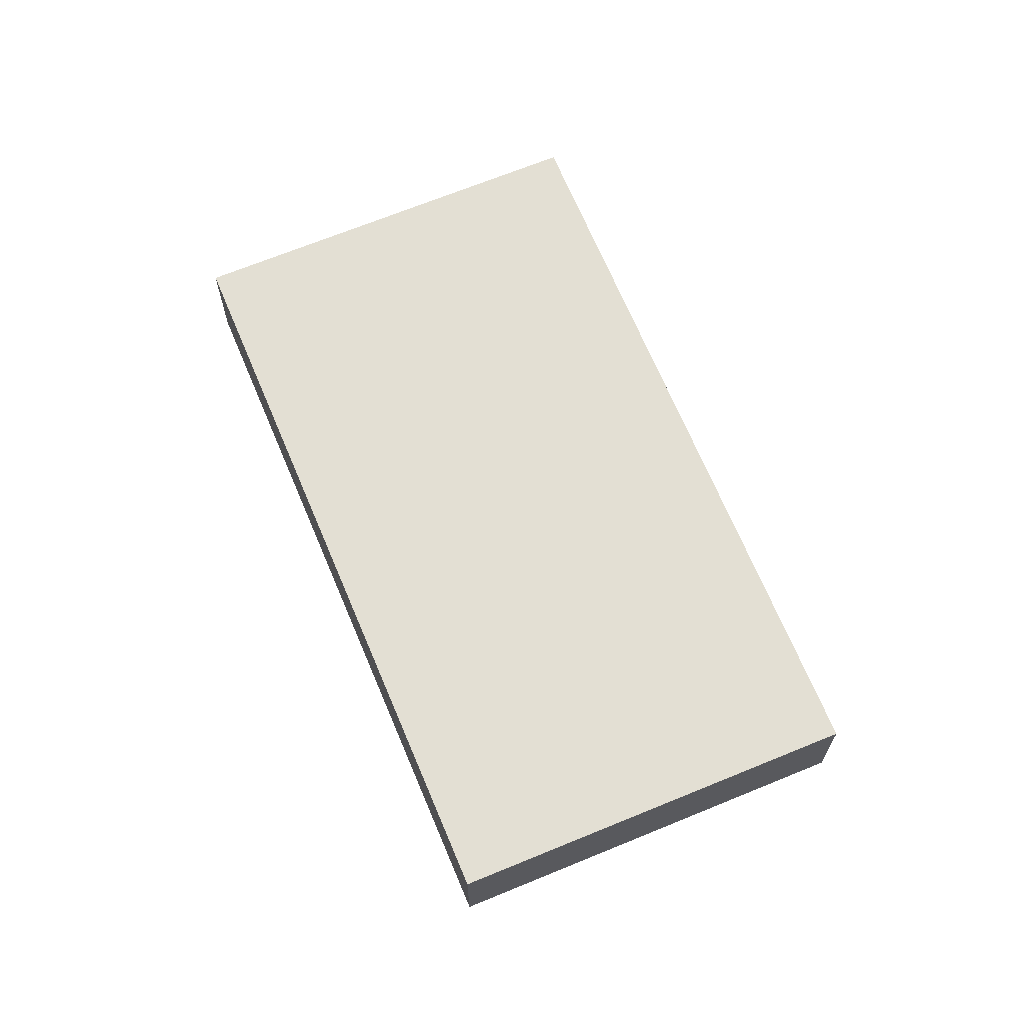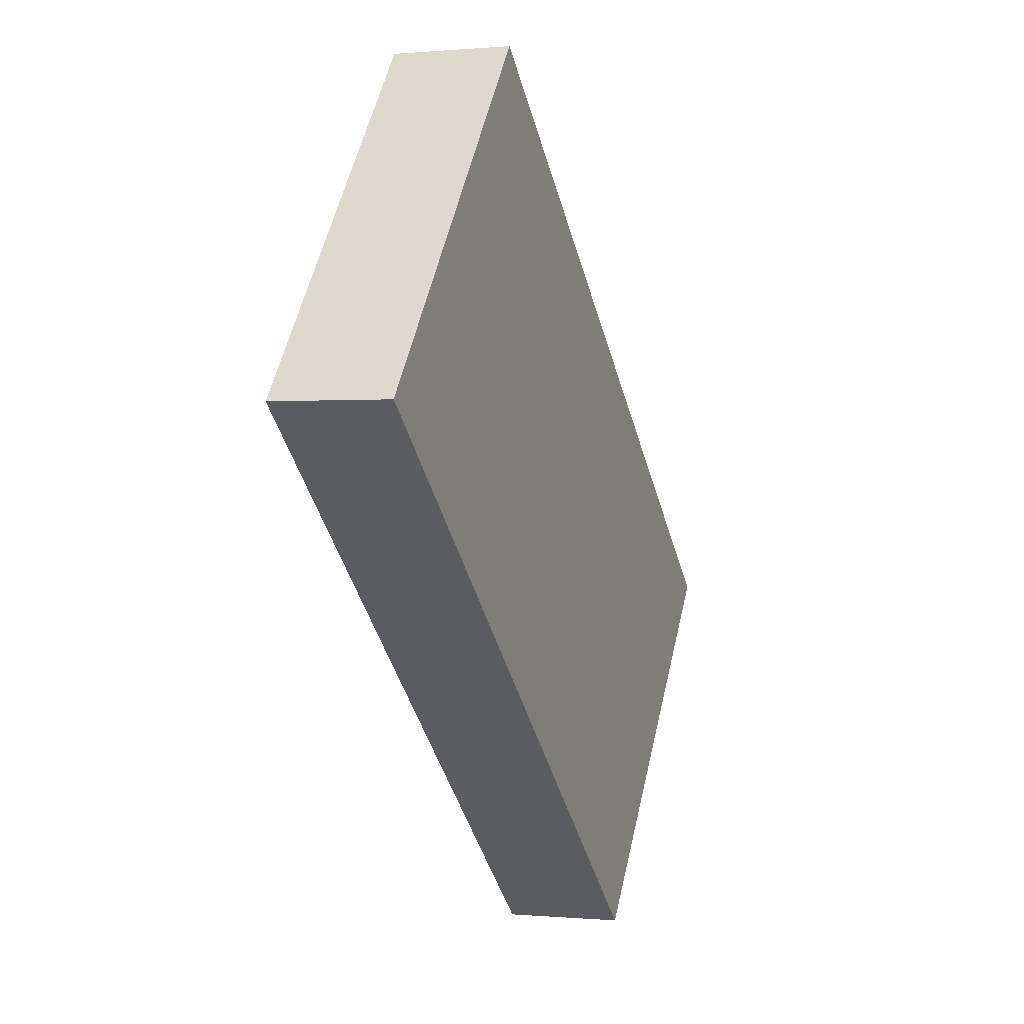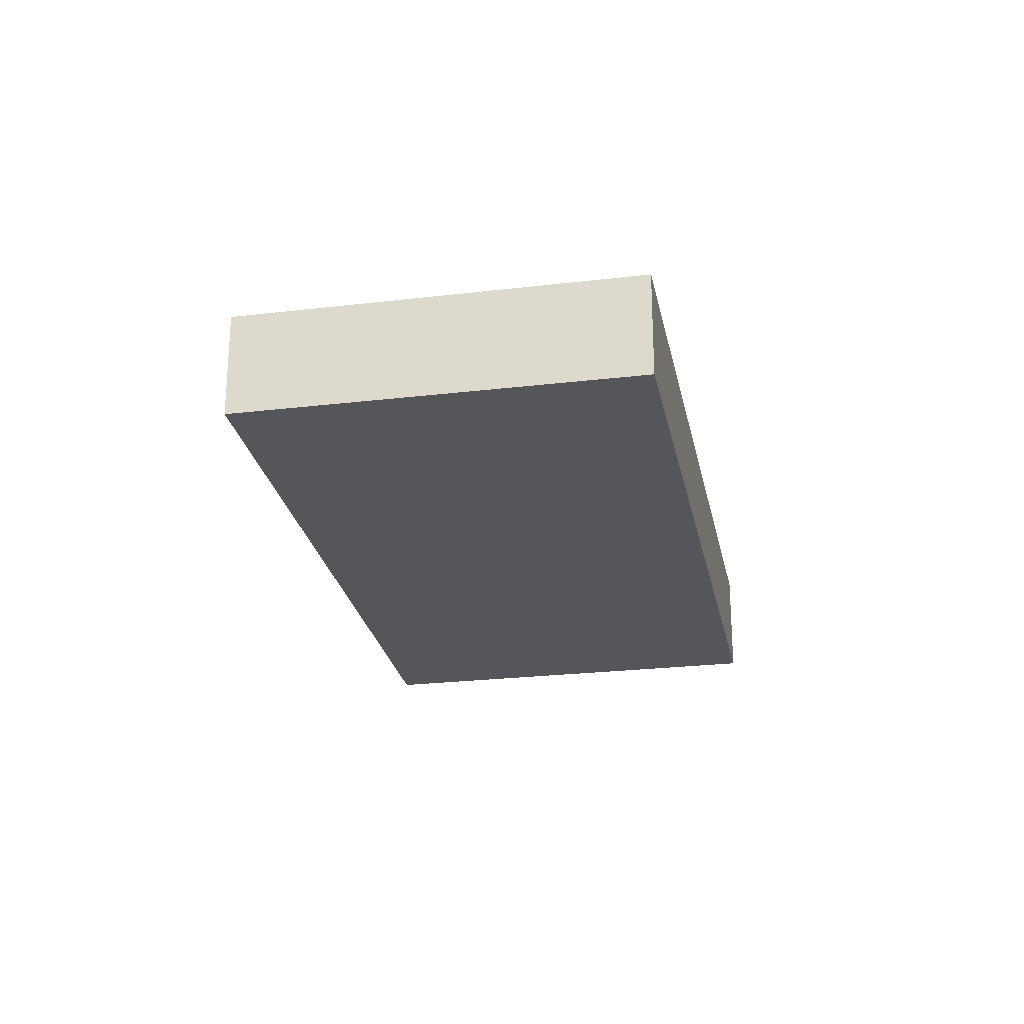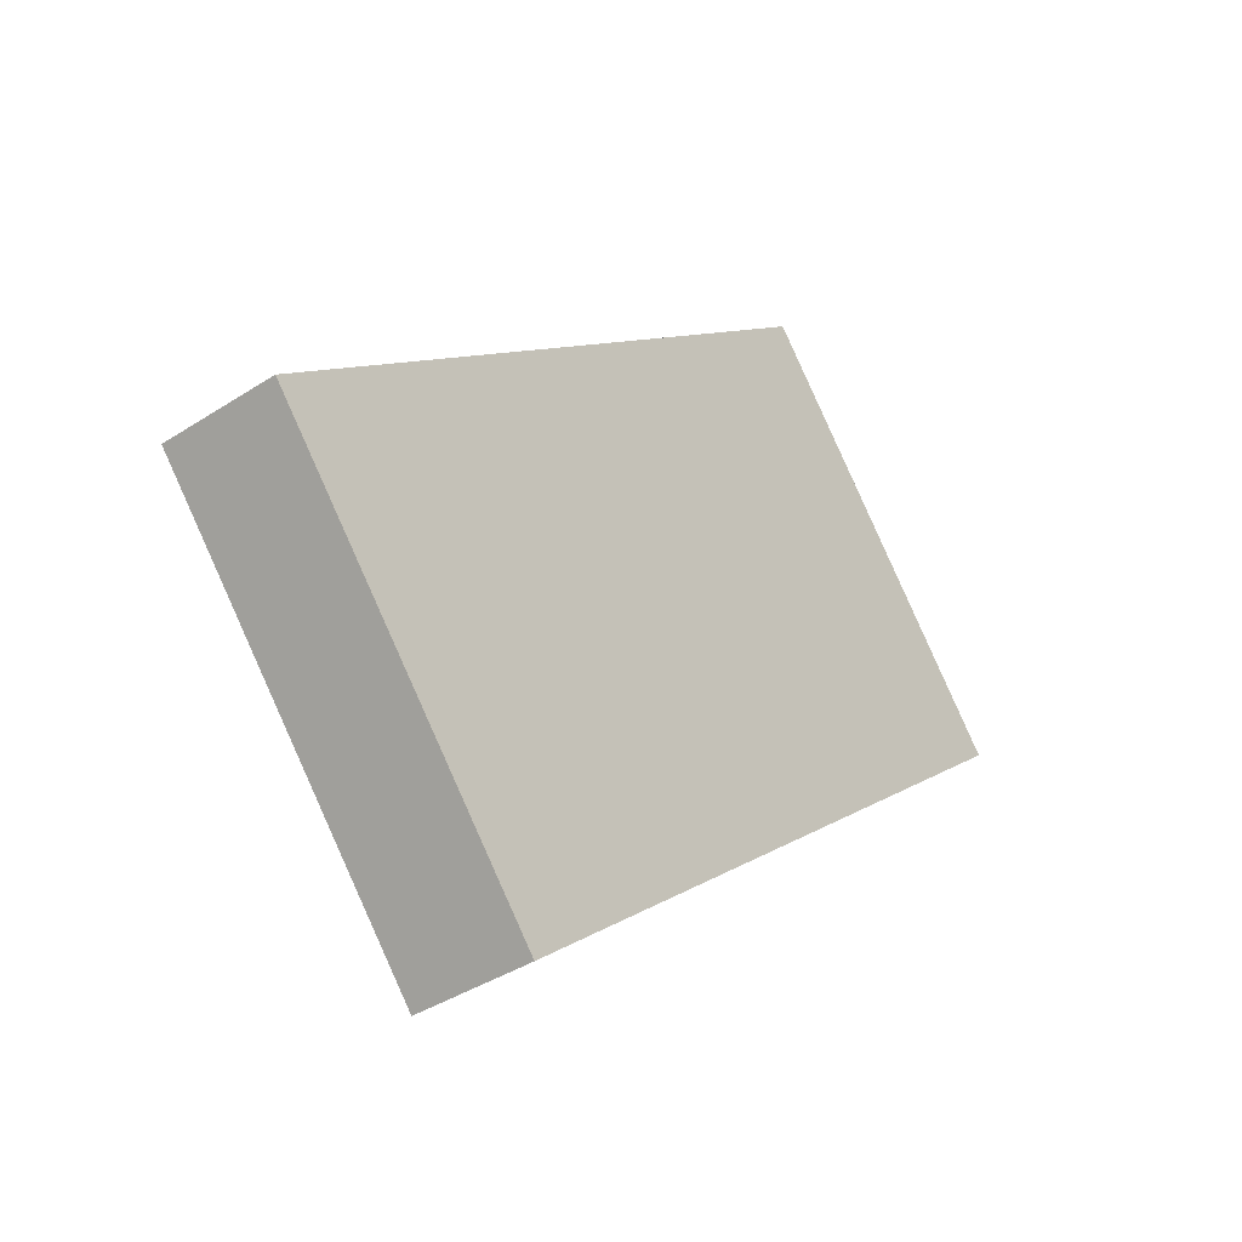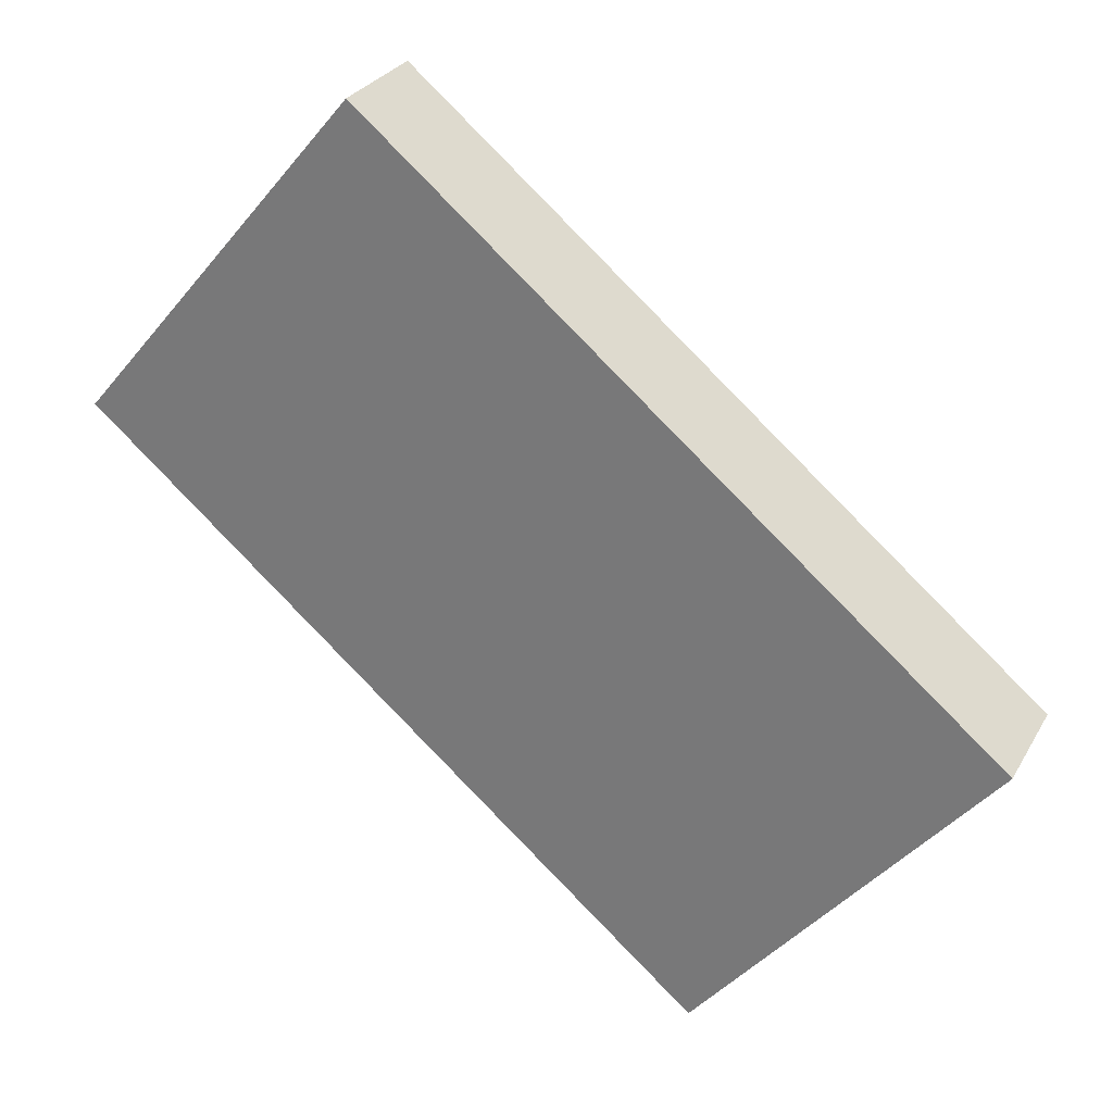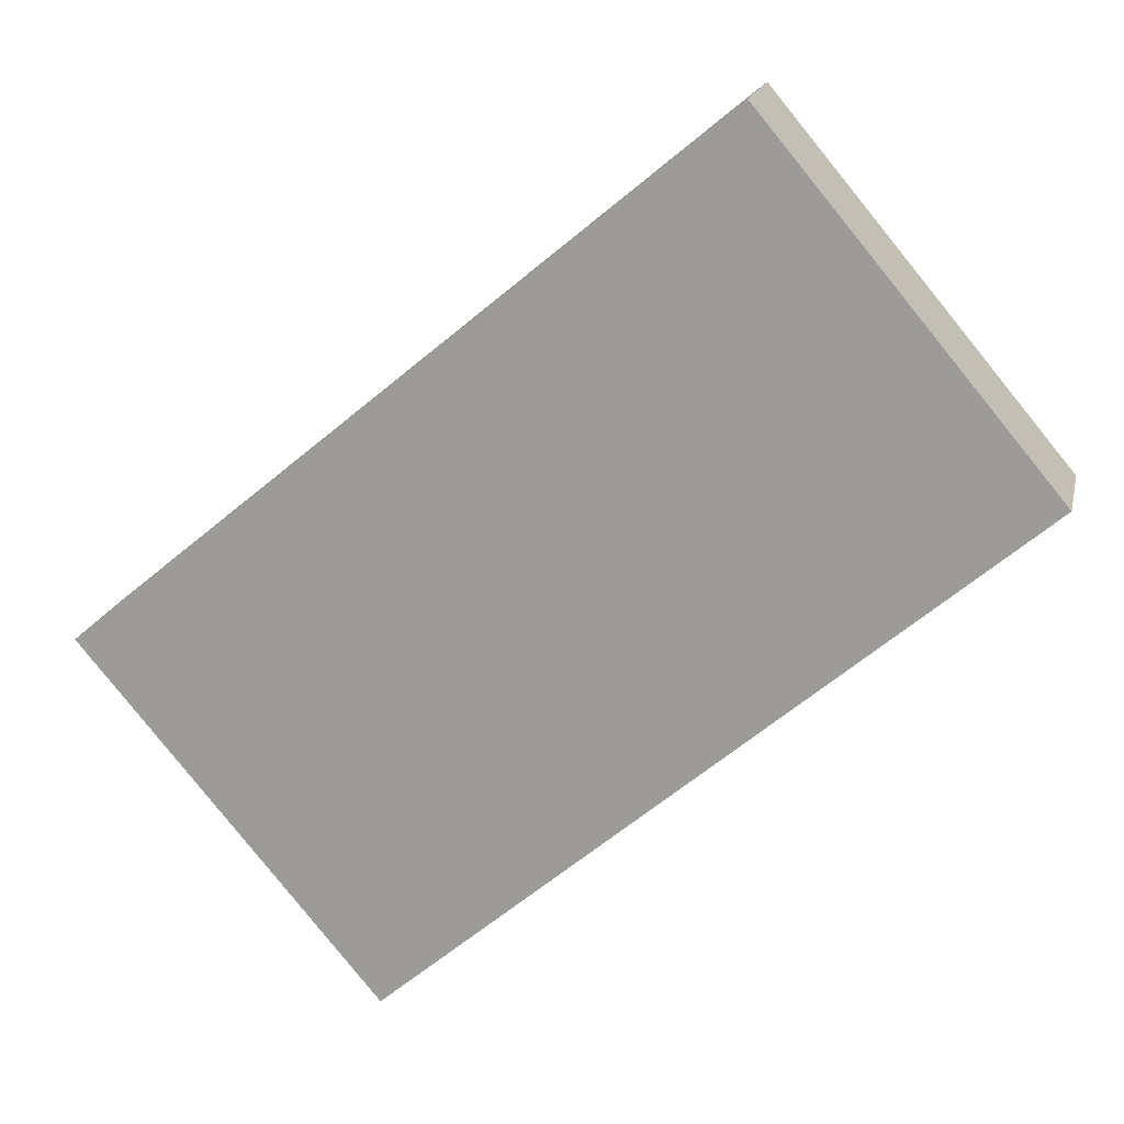
<metadata>
{"format":"obj","ext":"obj","renderer":"f3d","projection":"perspective","resolution":1024,"background":"white","views":[{"elev":67.0,"azim":-72.5,"up":"+Y"},{"elev":0.1,"azim":-70.6,"up":"+Z"},{"elev":-25.1,"azim":-39.1,"up":"+Y"},{"elev":-38.7,"azim":129.3,"up":"+Z"},{"elev":28.1,"azim":24.2,"up":"+Z"},{"elev":17.4,"azim":-167.7,"up":"+Z"}]}
</metadata>
<code>
v  0 0.921 5.64e-17
v  7.278 0.921 -1.453
v  4.956 0.921 -4.204
v  2.275 0.921 2.717
v  7.278 8.897e-17 -1.453
v  4.956 2.574e-16 -4.204
v  0 0 0
v  2.275 -1.664e-16 2.717
g defaultobject
f 1 2 3
f 2 1 4
f 5 3 2
f 3 5 6
f 6 1 3
f 1 6 7
f 7 4 1
f 4 7 8
f 8 2 4
f 2 8 5
f 8 6 5
f 6 8 7

</code>
